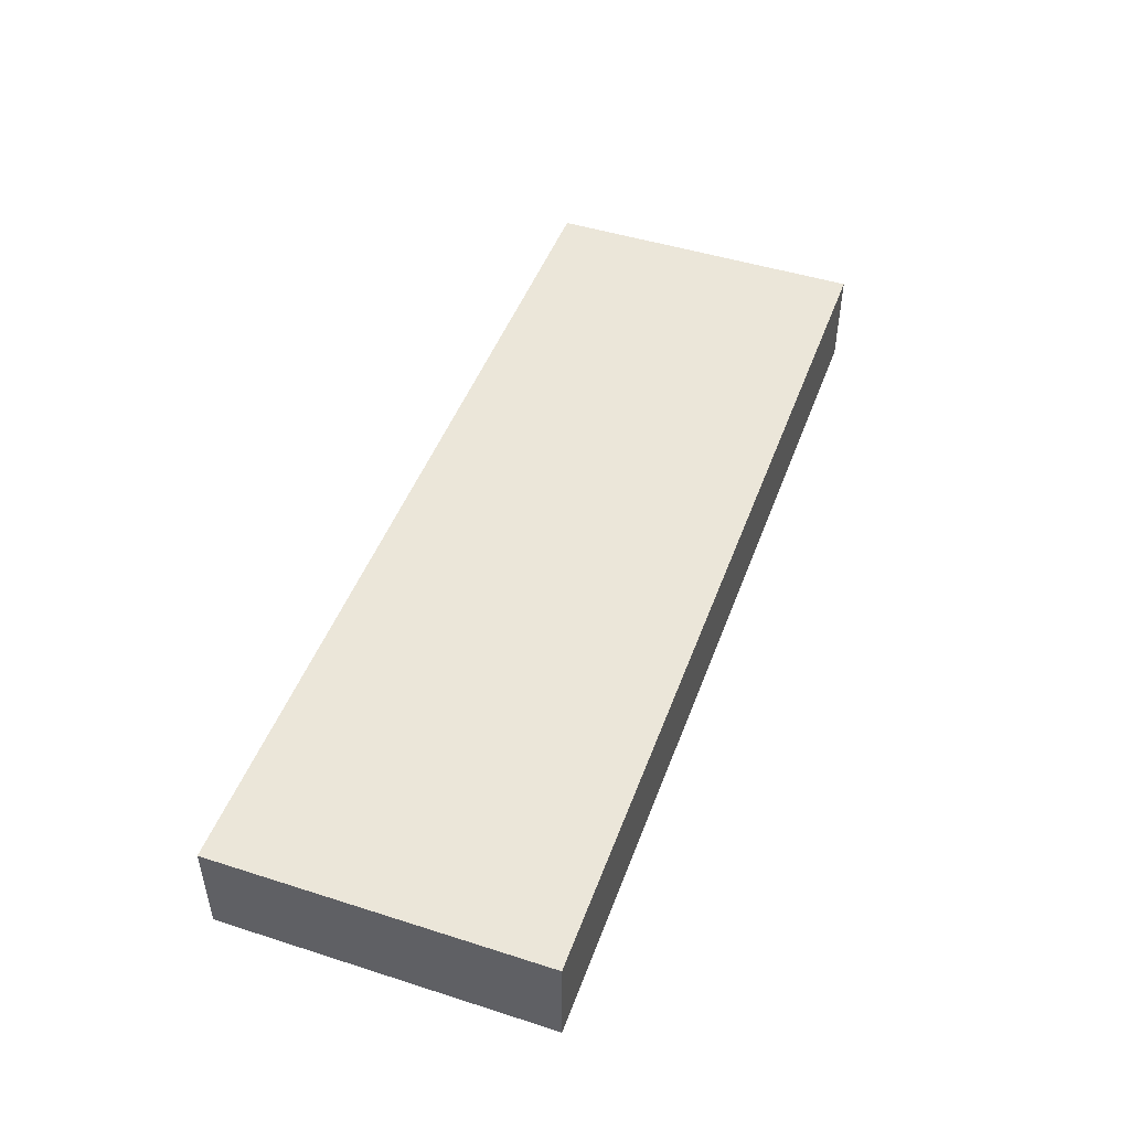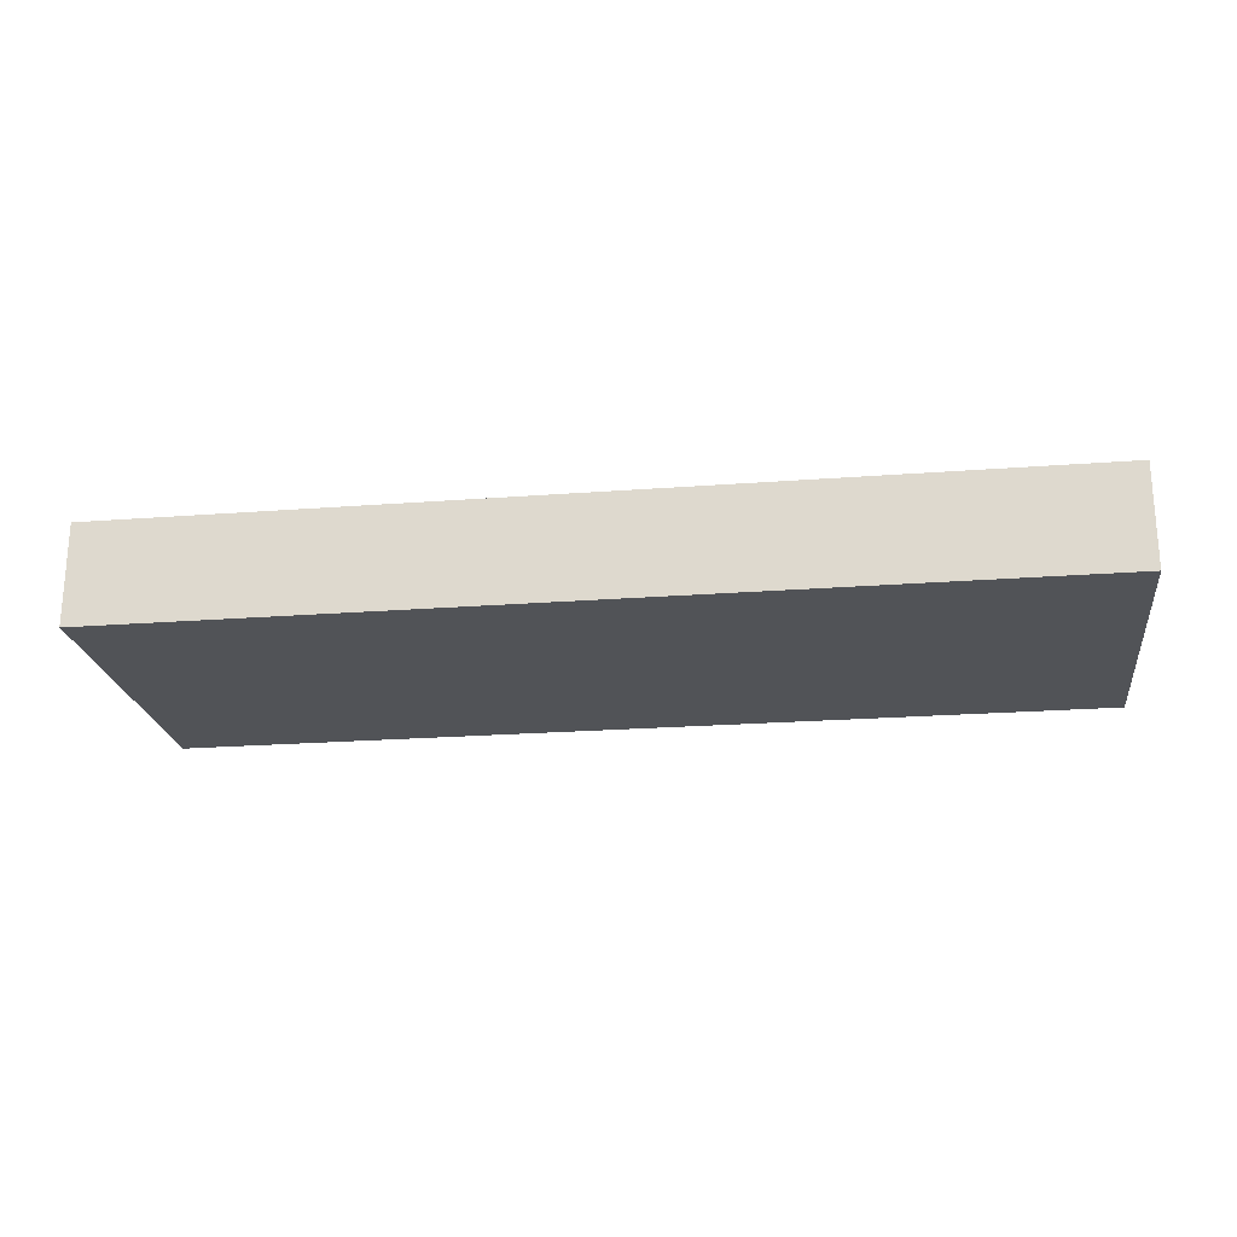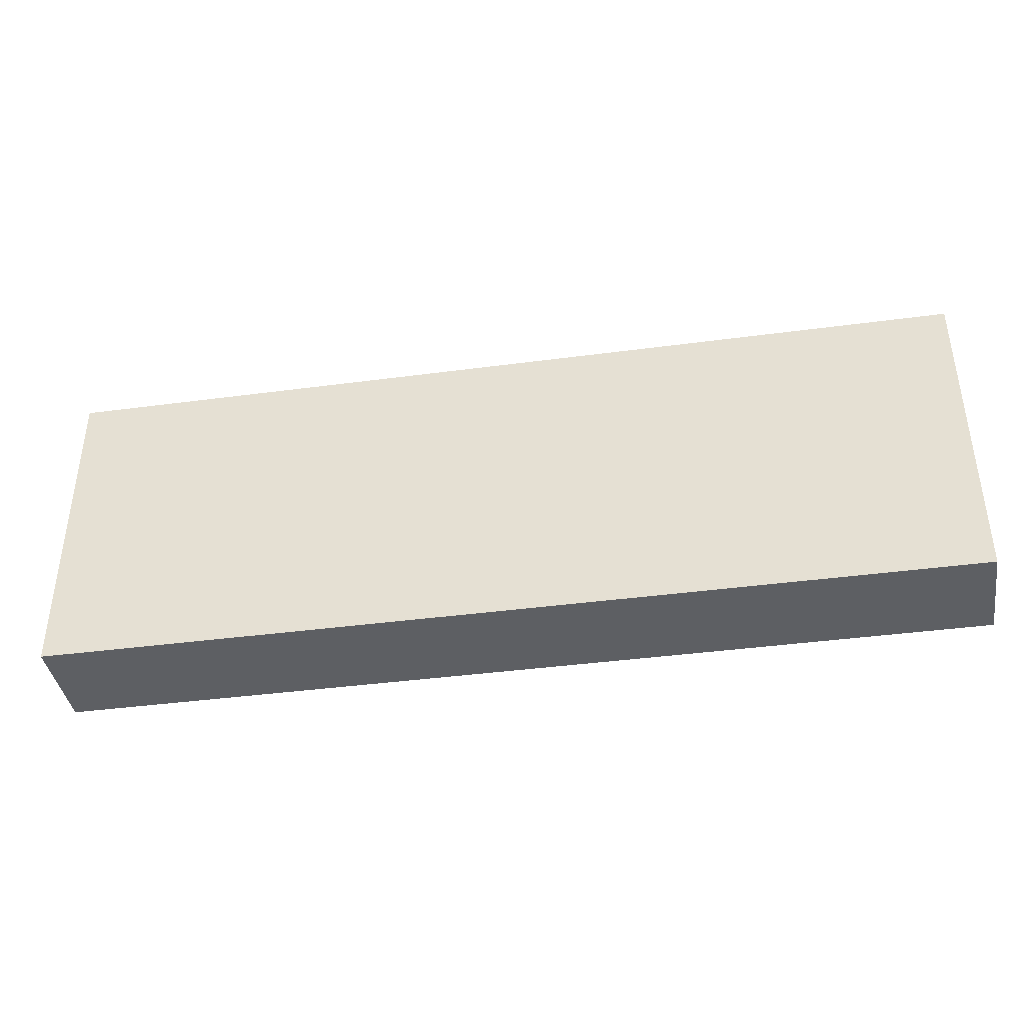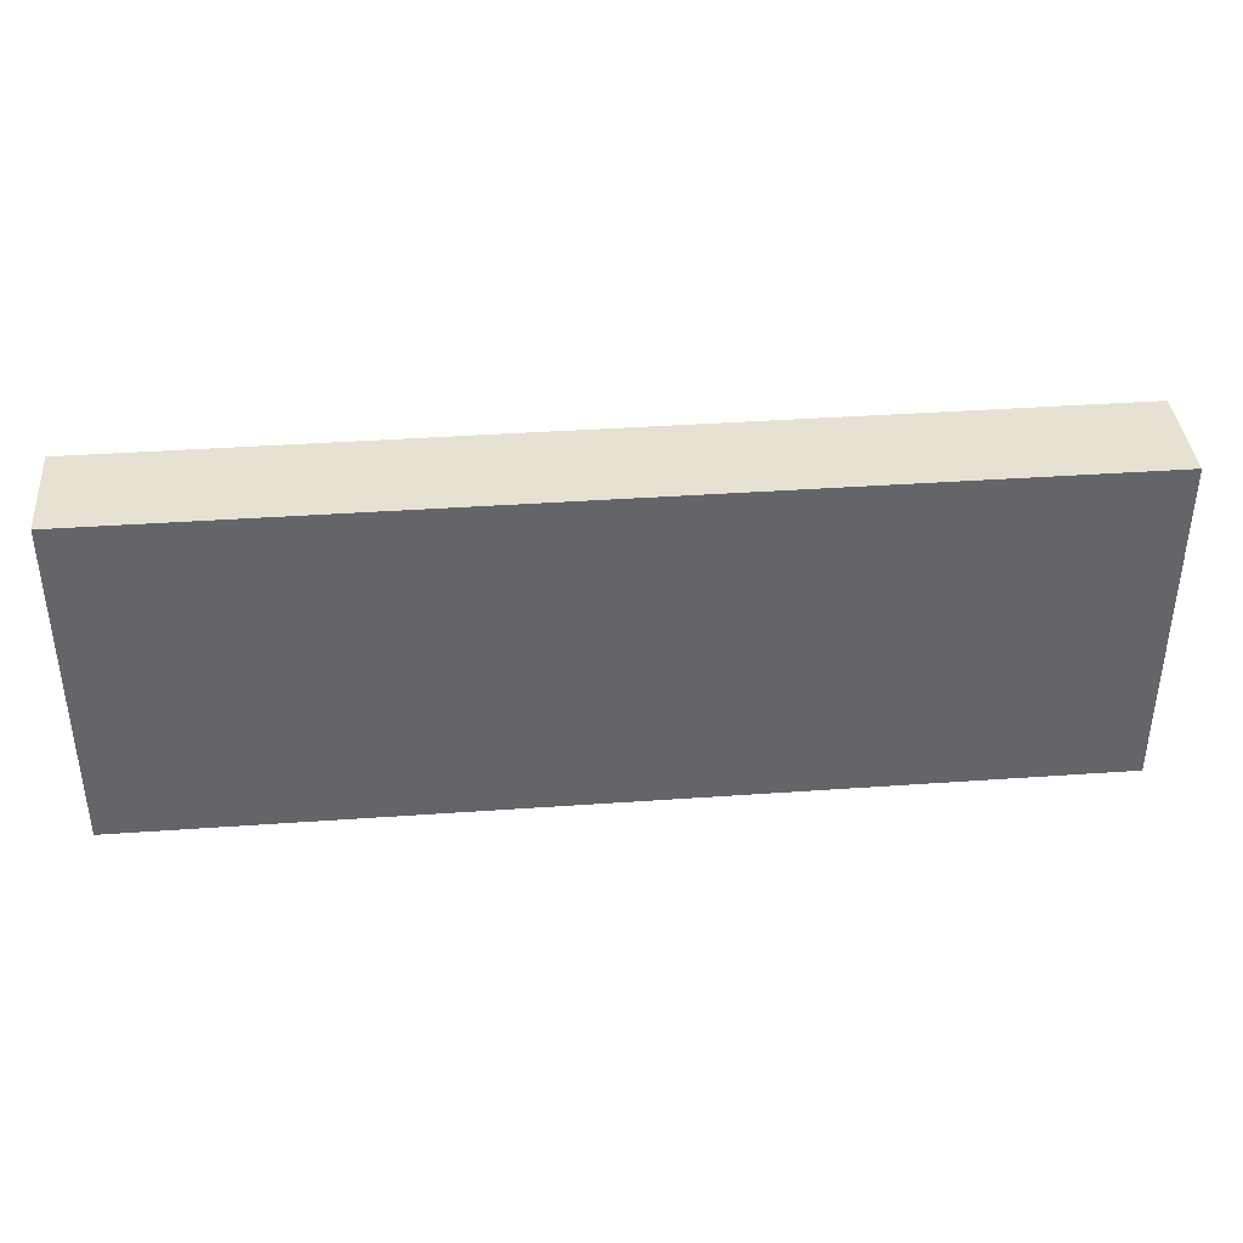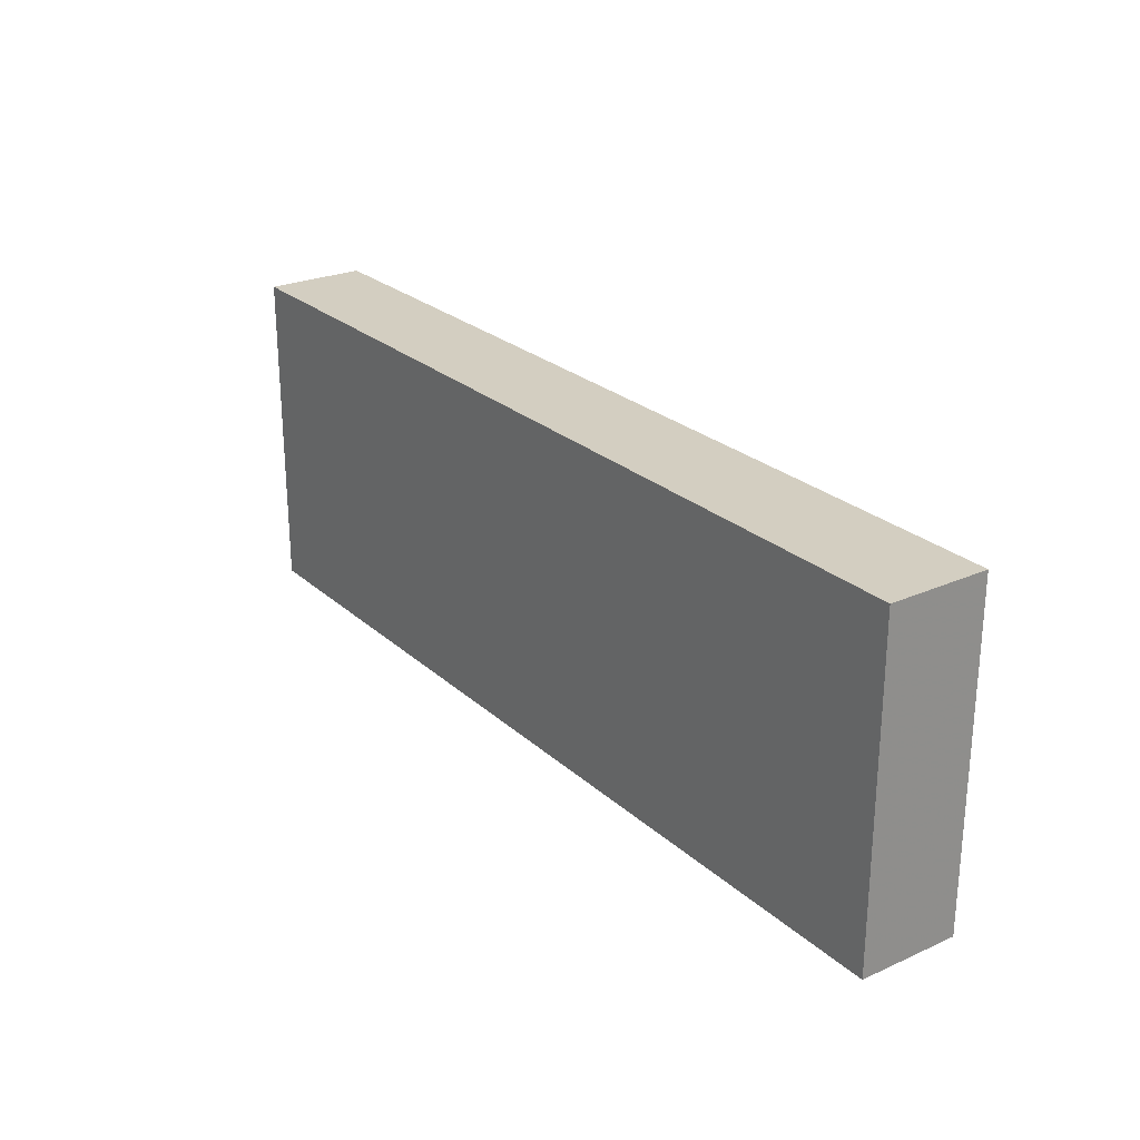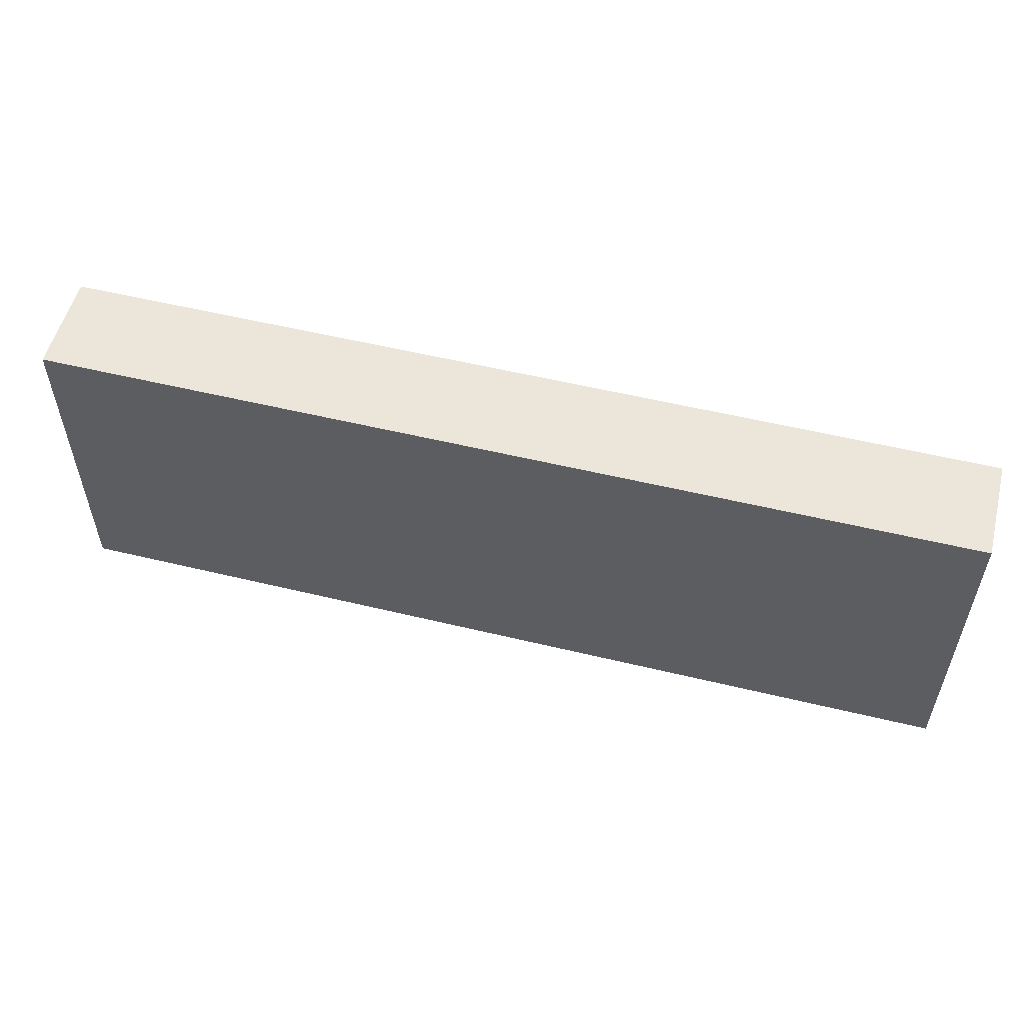
<metadata>
{"format":"obj","ext":"obj","renderer":"f3d","projection":"perspective","resolution":1024,"background":"white","views":[{"elev":47.4,"azim":109.8,"up":"+Z"},{"elev":-22.2,"azim":7.6,"up":"+Z"},{"elev":-39.9,"azim":9.4,"up":"+Y"},{"elev":38.8,"azim":-5.1,"up":"+Y"},{"elev":25.2,"azim":54.4,"up":"+Y"},{"elev":54.5,"azim":-165.6,"up":"+Y"}]}
</metadata>
<code>
v -9.302 -3.296 8
v -9.302 -3.296 10
v -9.302 3.296 8
v -9.302 3.296 10
v 9.302 -3.296 8
v 9.302 -3.296 10
v 9.302 3.296 8
v 9.302 3.296 10
f 2 4 1
f 5 2 1
f 1 4 3
f 3 5 1
f 2 8 4
f 6 2 5
f 6 8 2
f 4 8 3
f 7 5 3
f 3 8 7
f 7 6 5
f 8 6 7

</code>
